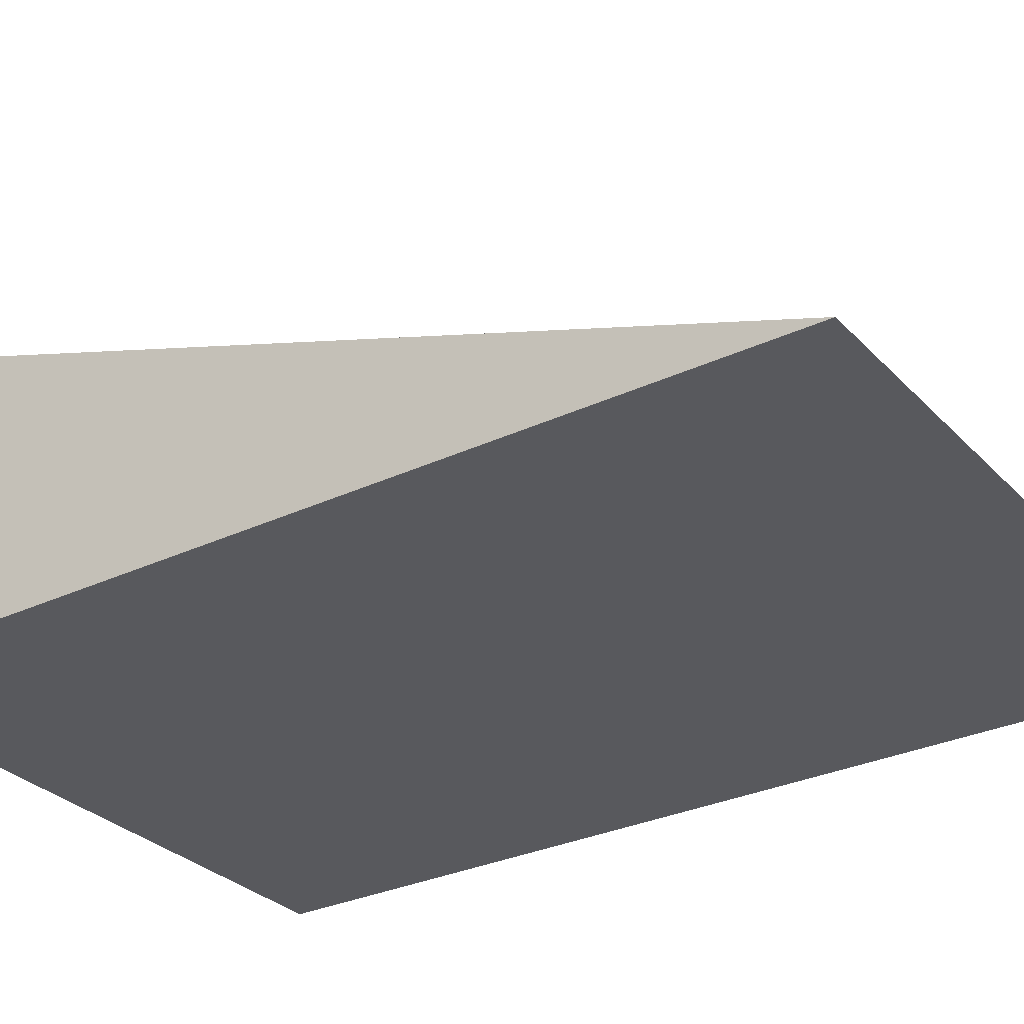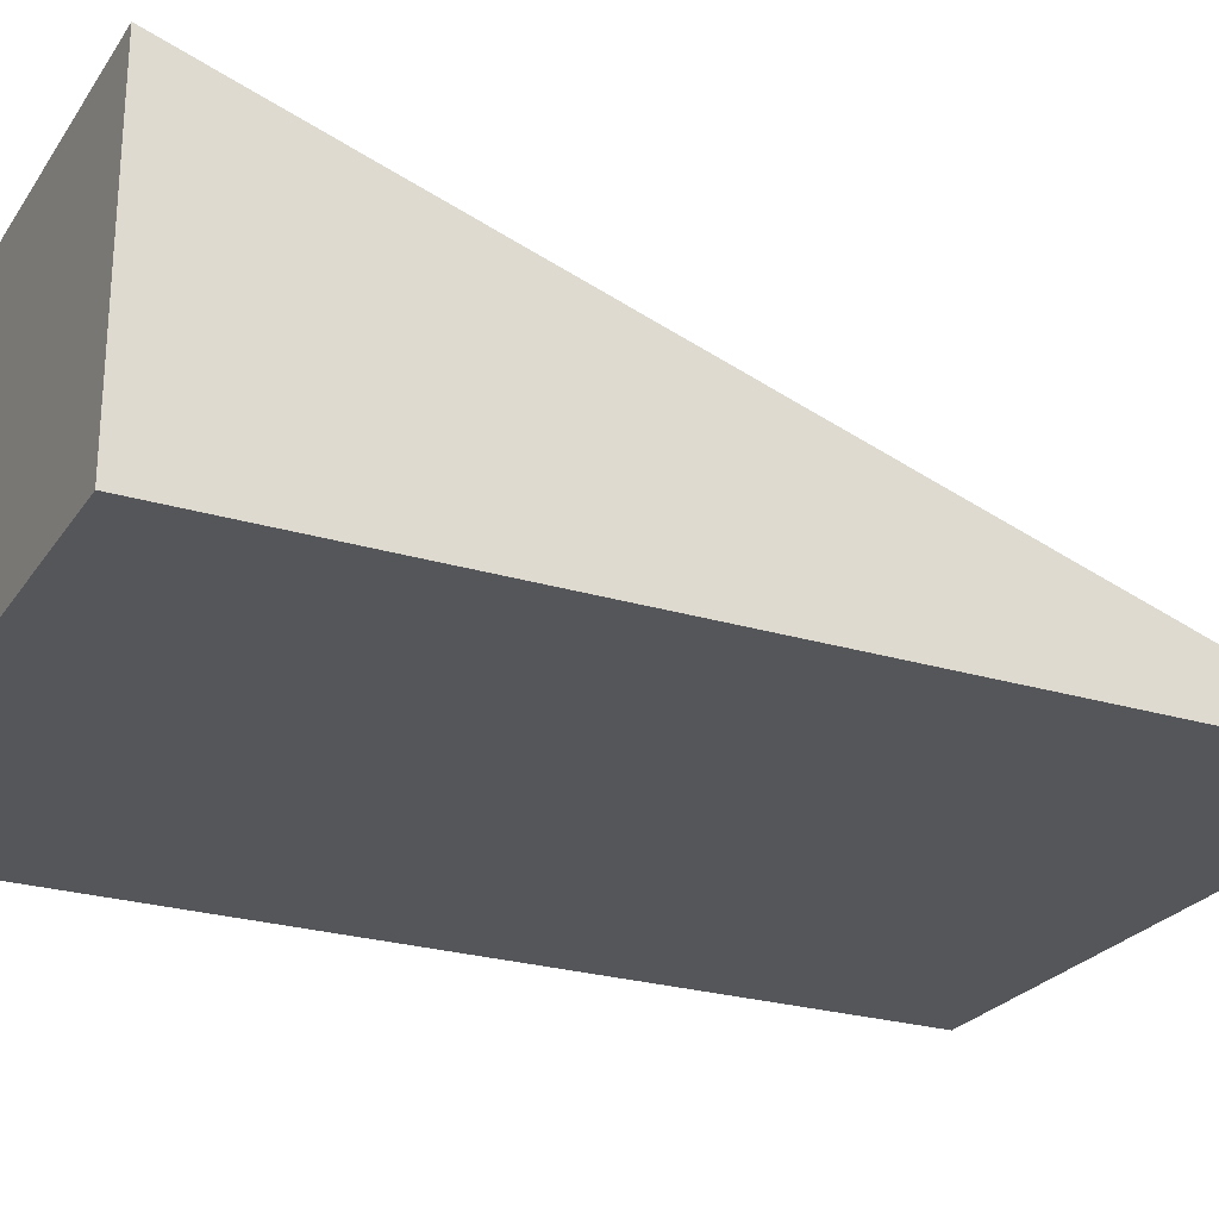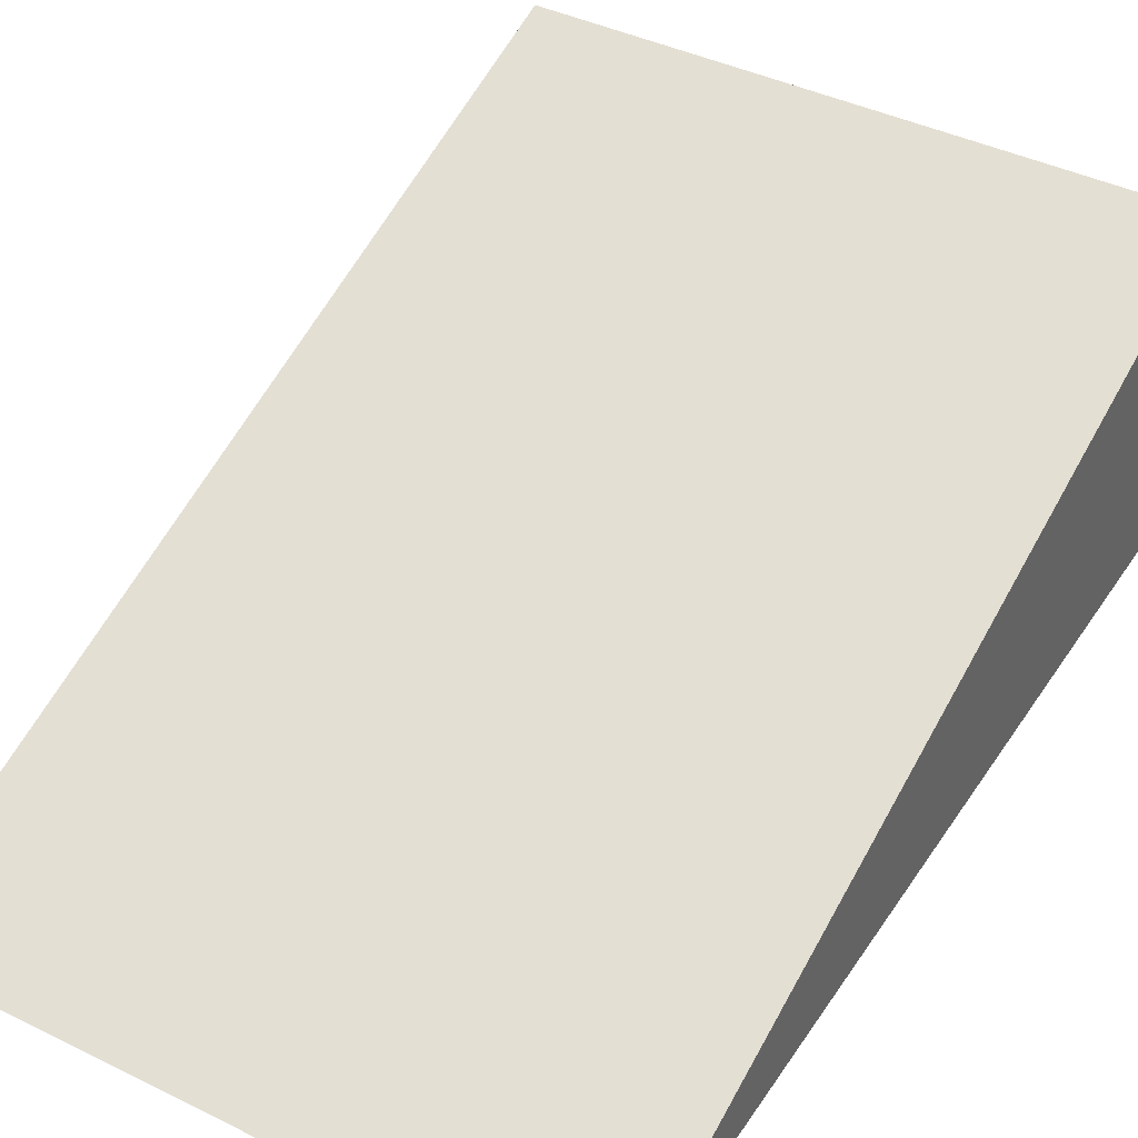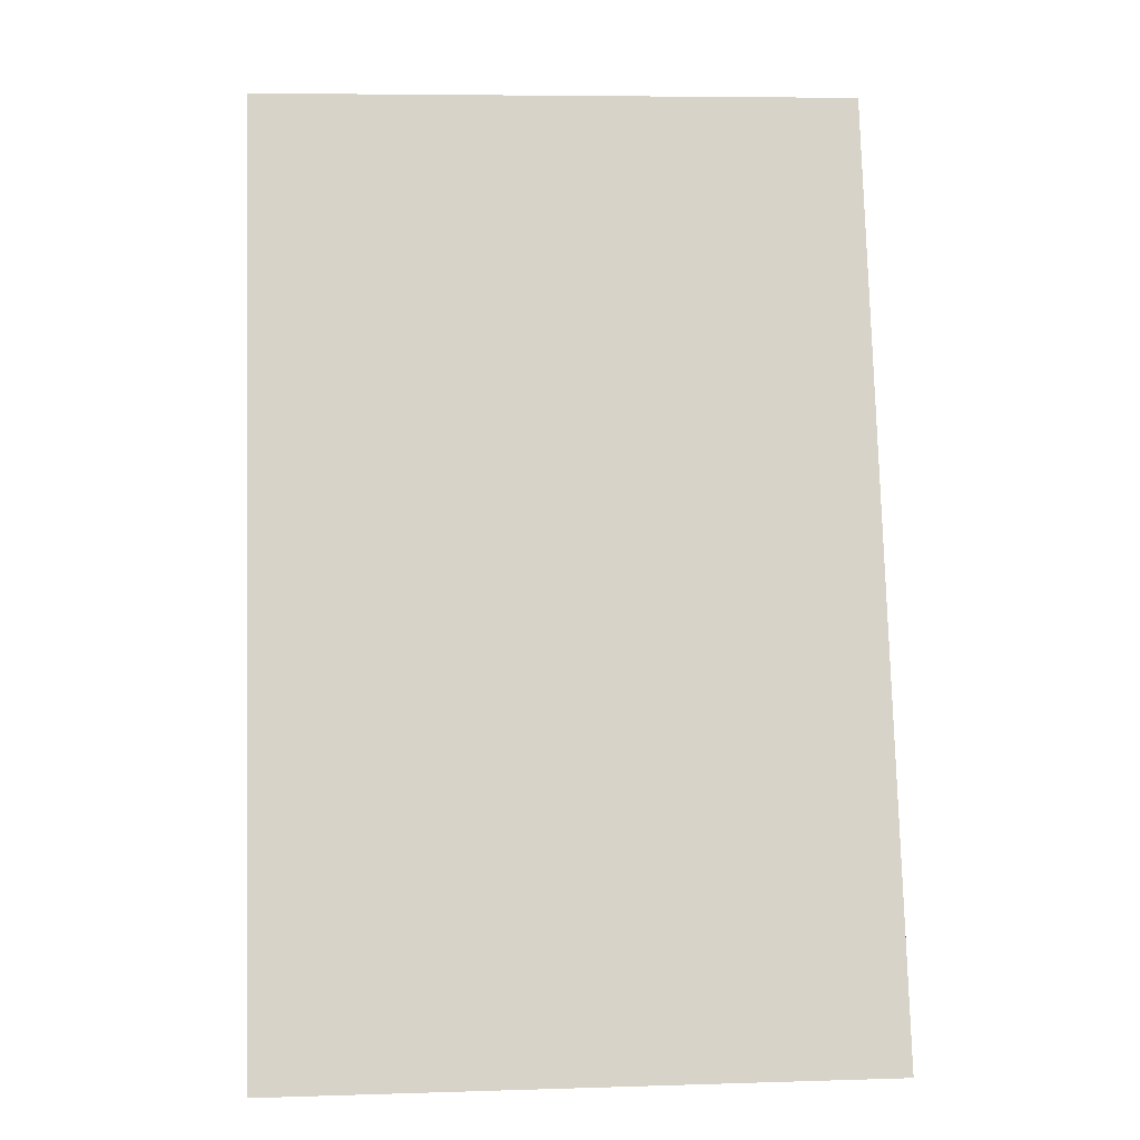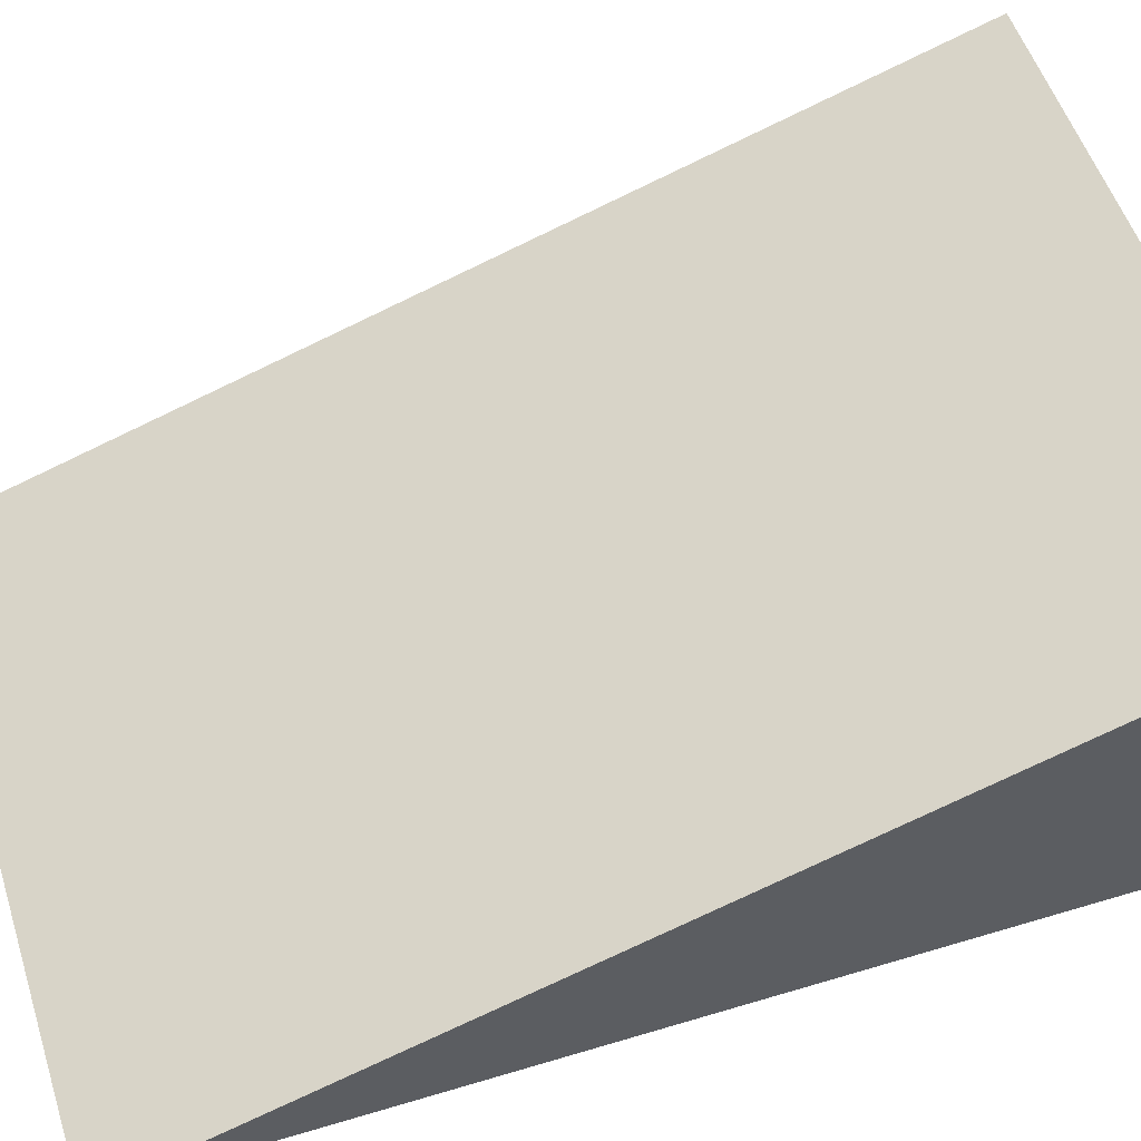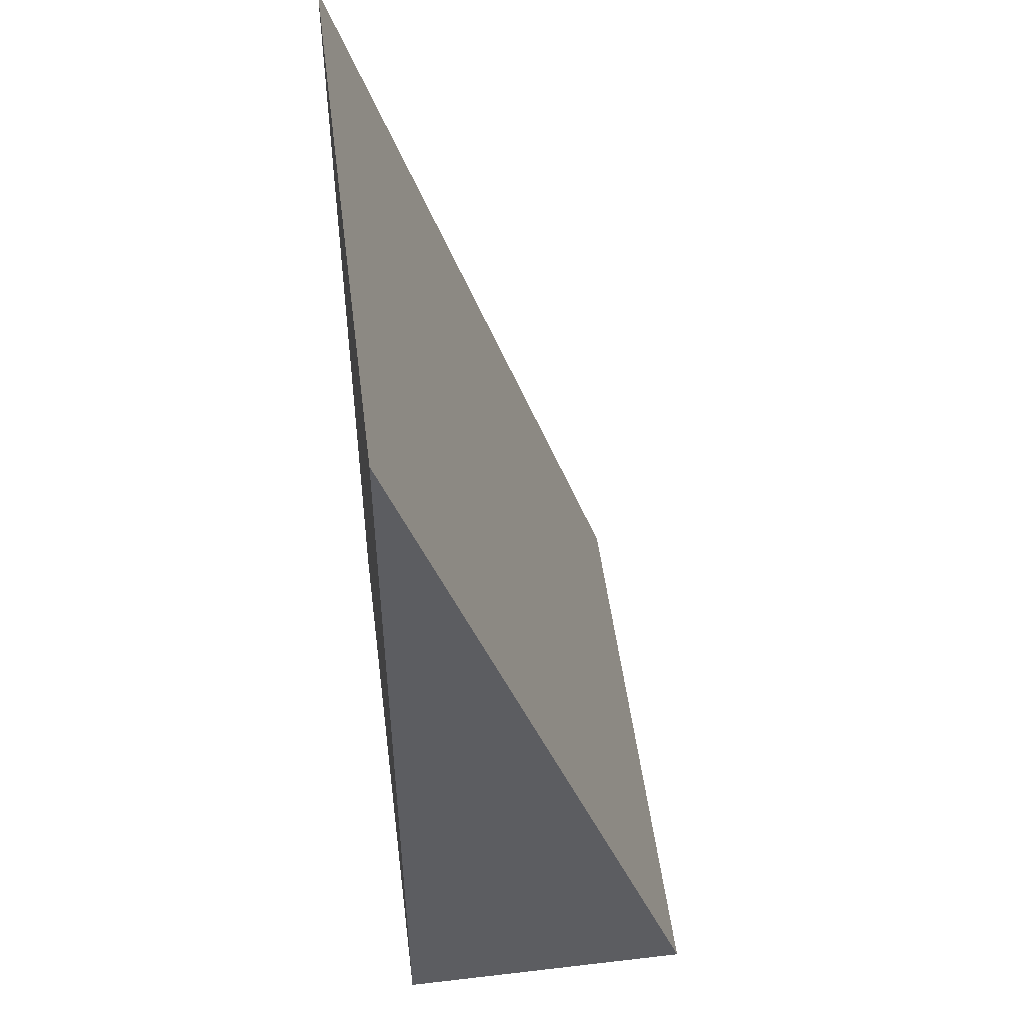
<metadata>
{"format":"obj","ext":"obj","renderer":"f3d","projection":"perspective","resolution":1024,"background":"white","views":[{"elev":-30.0,"azim":-55.5,"up":"+Y"},{"elev":-25.2,"azim":-116.1,"up":"+Y"},{"elev":41.5,"azim":30.7,"up":"+Y"},{"elev":6.8,"azim":174.9,"up":"+Z"},{"elev":53.9,"azim":72.2,"up":"+Y"},{"elev":51.2,"azim":82.8,"up":"+Z"}]}
</metadata>
<code>
o Ramp
v 1.004 0.0438 -1.49
v 1.004 1.044 -1.49
v 1.004 0.0438 1.51
v -0.996 0.0438 -1.49
v -0.996 1.044 -1.49
v -0.996 0.0438 1.51
f 3 2 6
f 1 2 3
f 4 6 5
f 2 1 4
f 2 5 6
f 4 5 2
f 6 4 3
f 1 3 4

</code>
